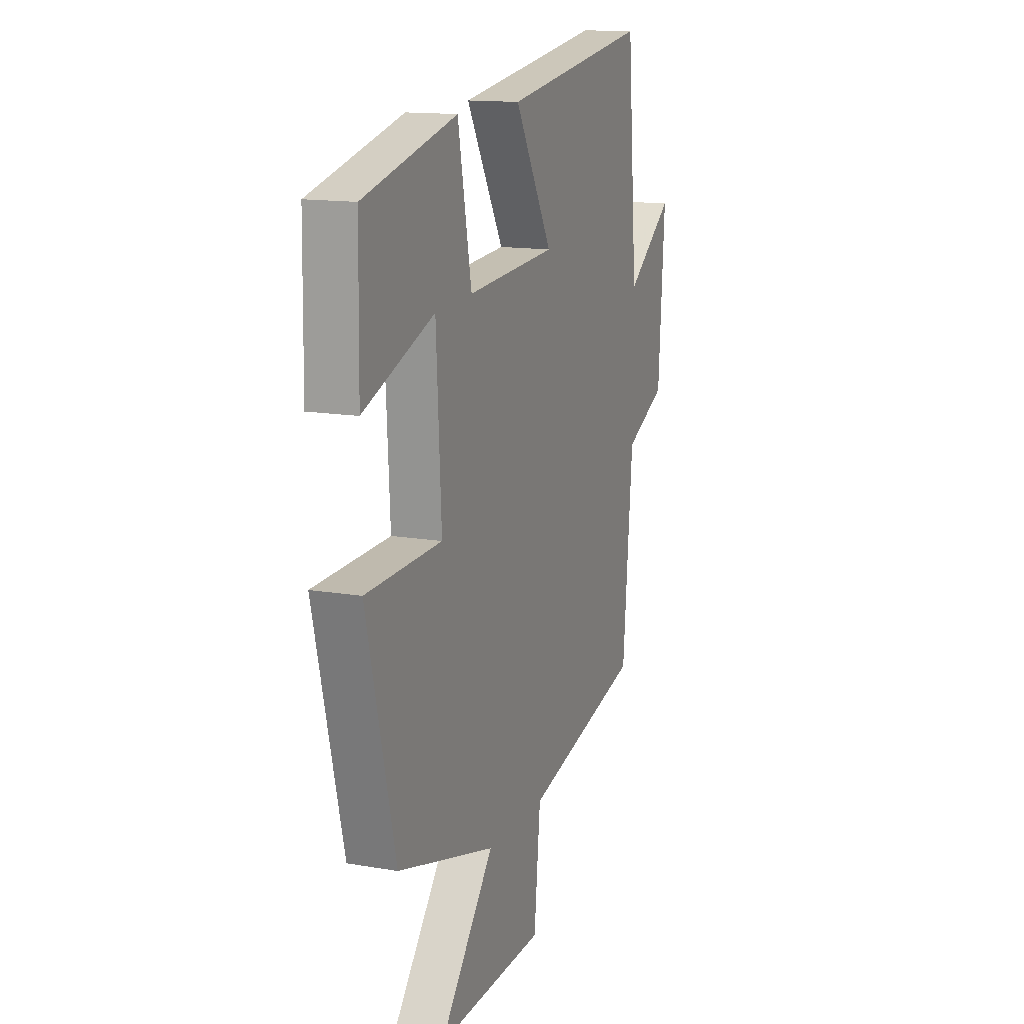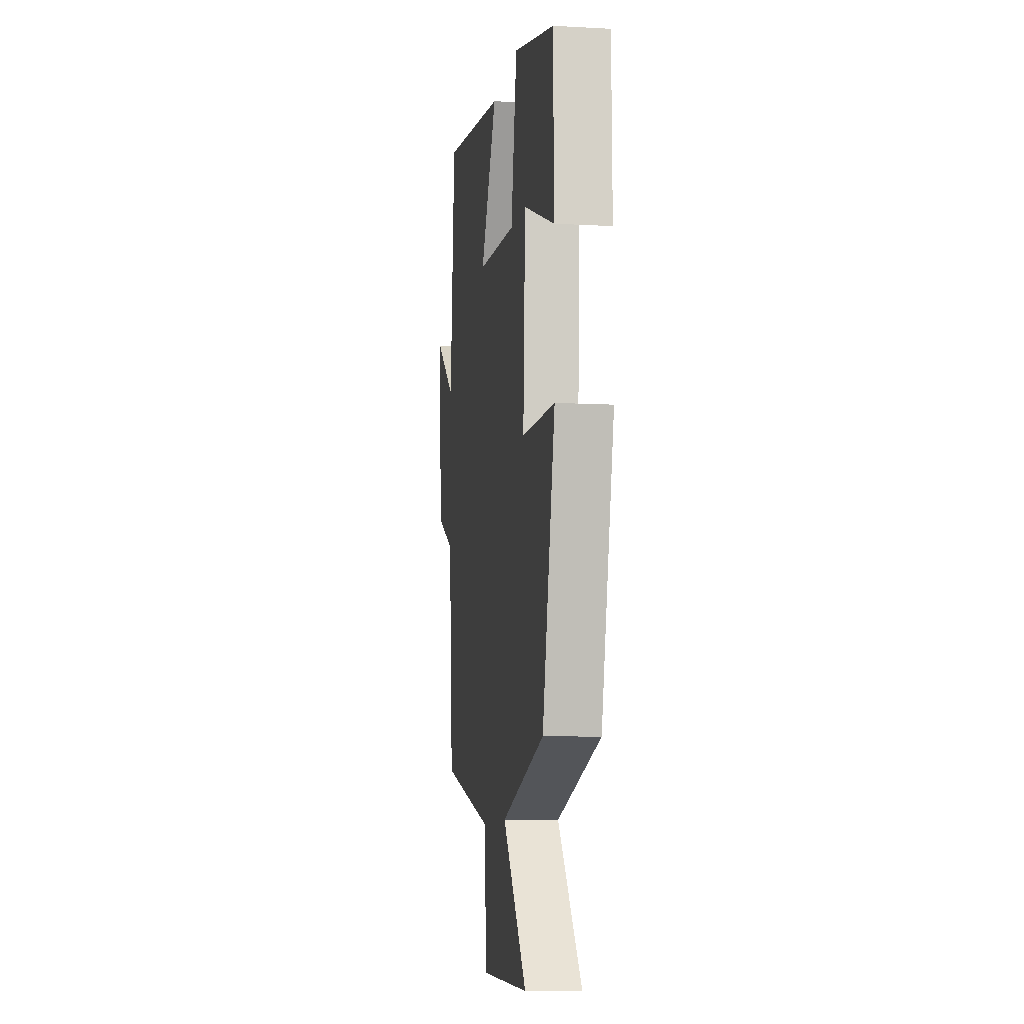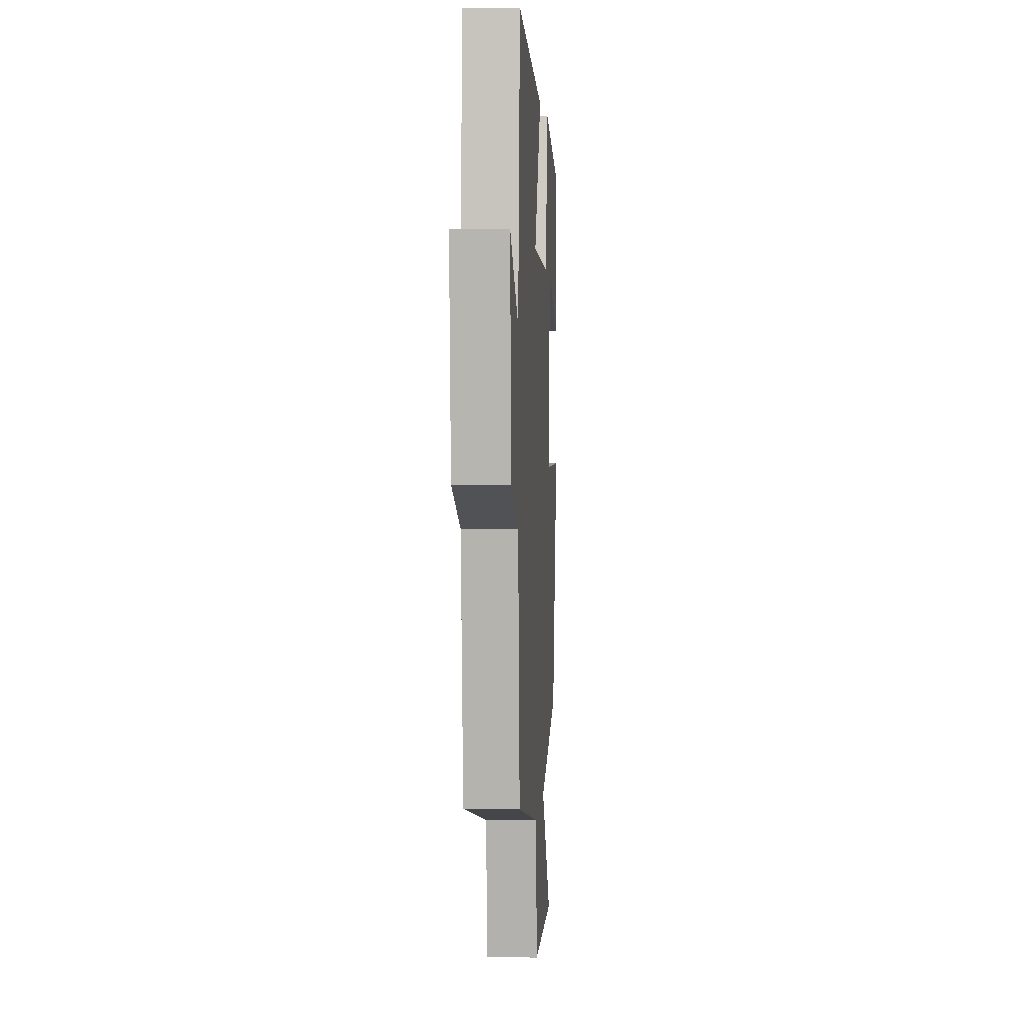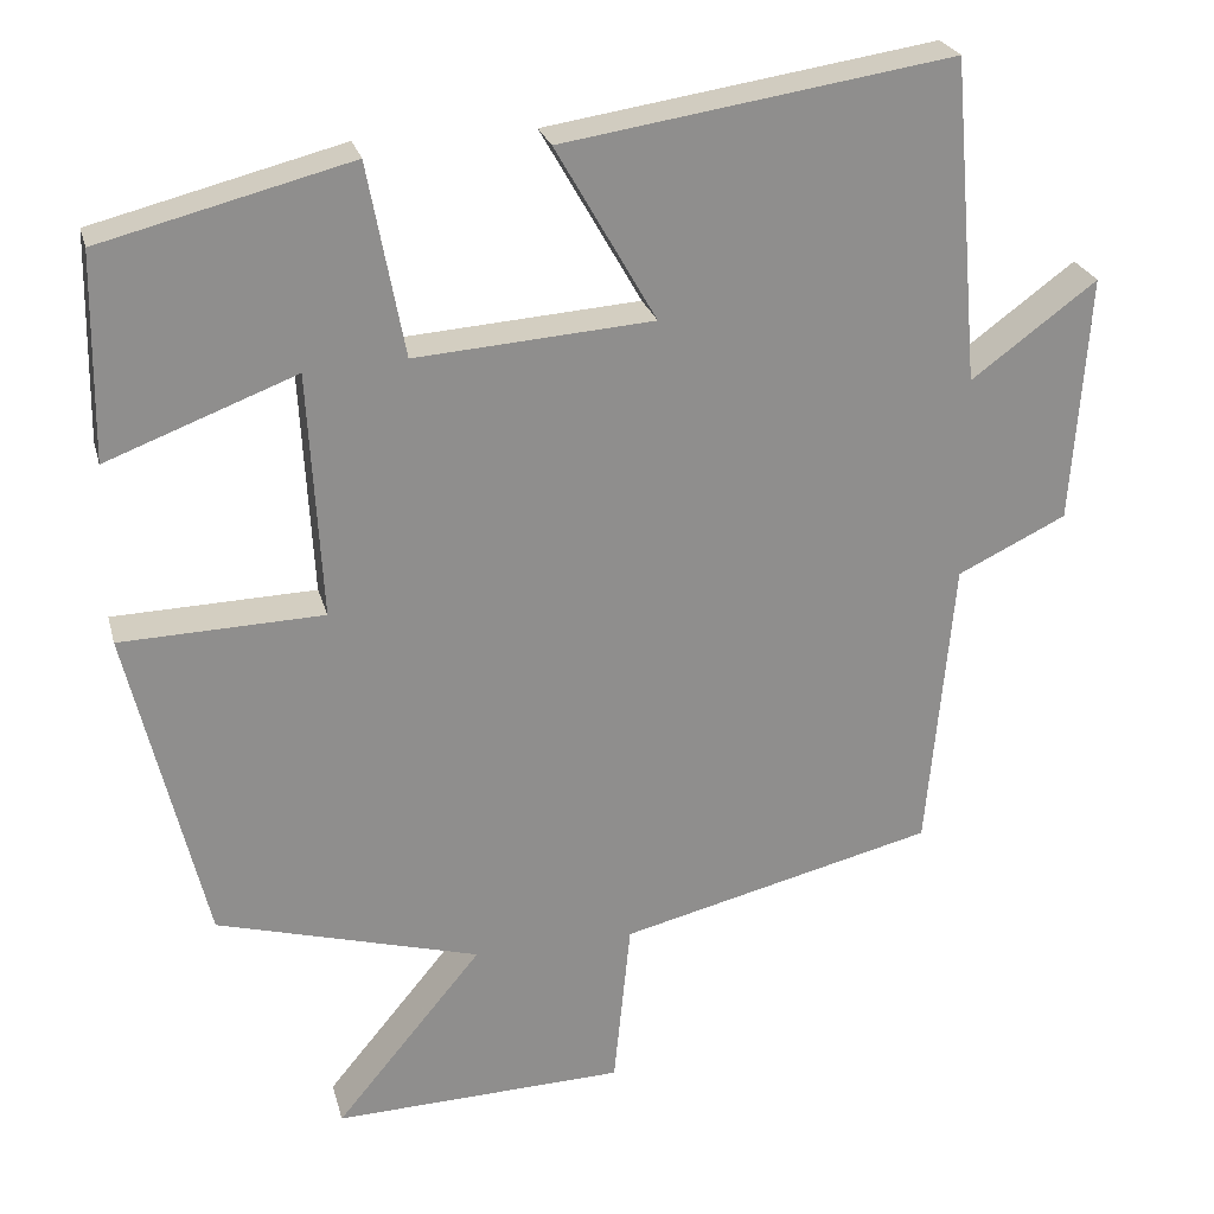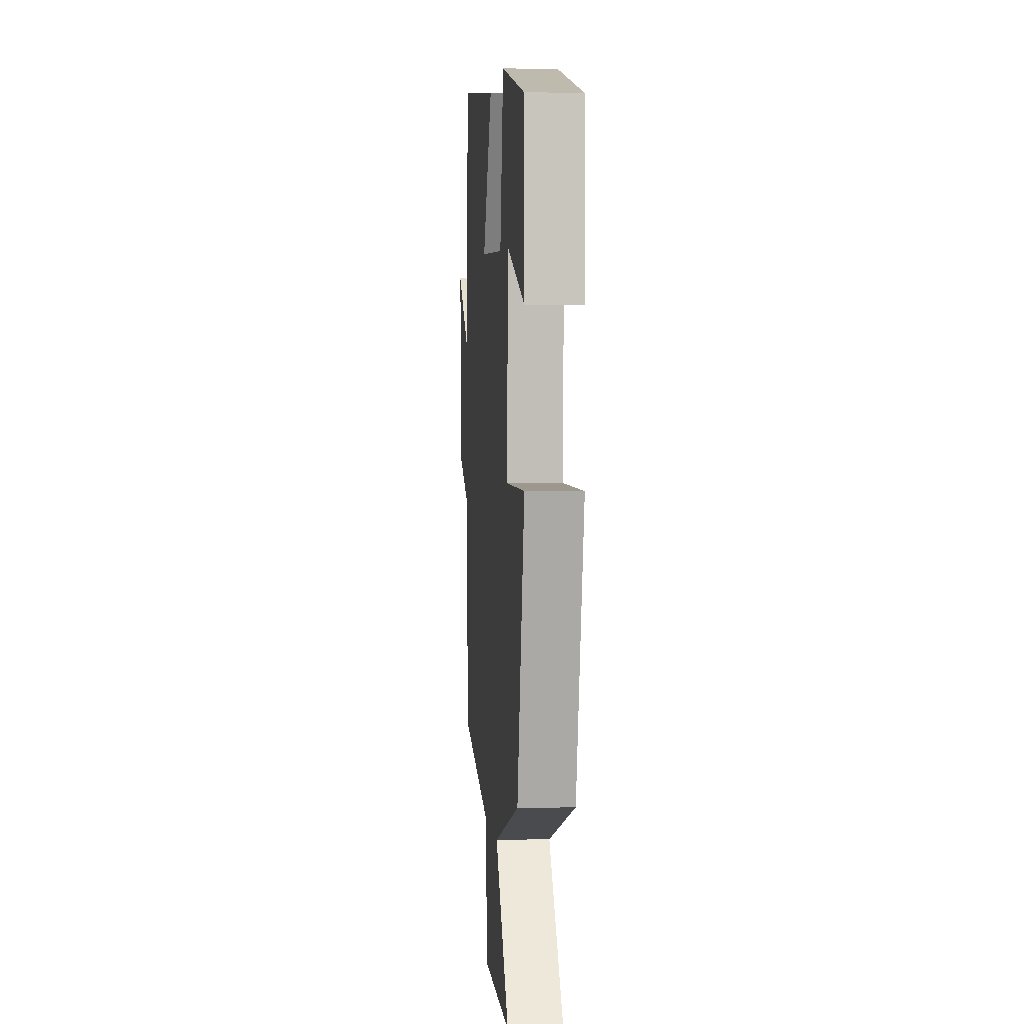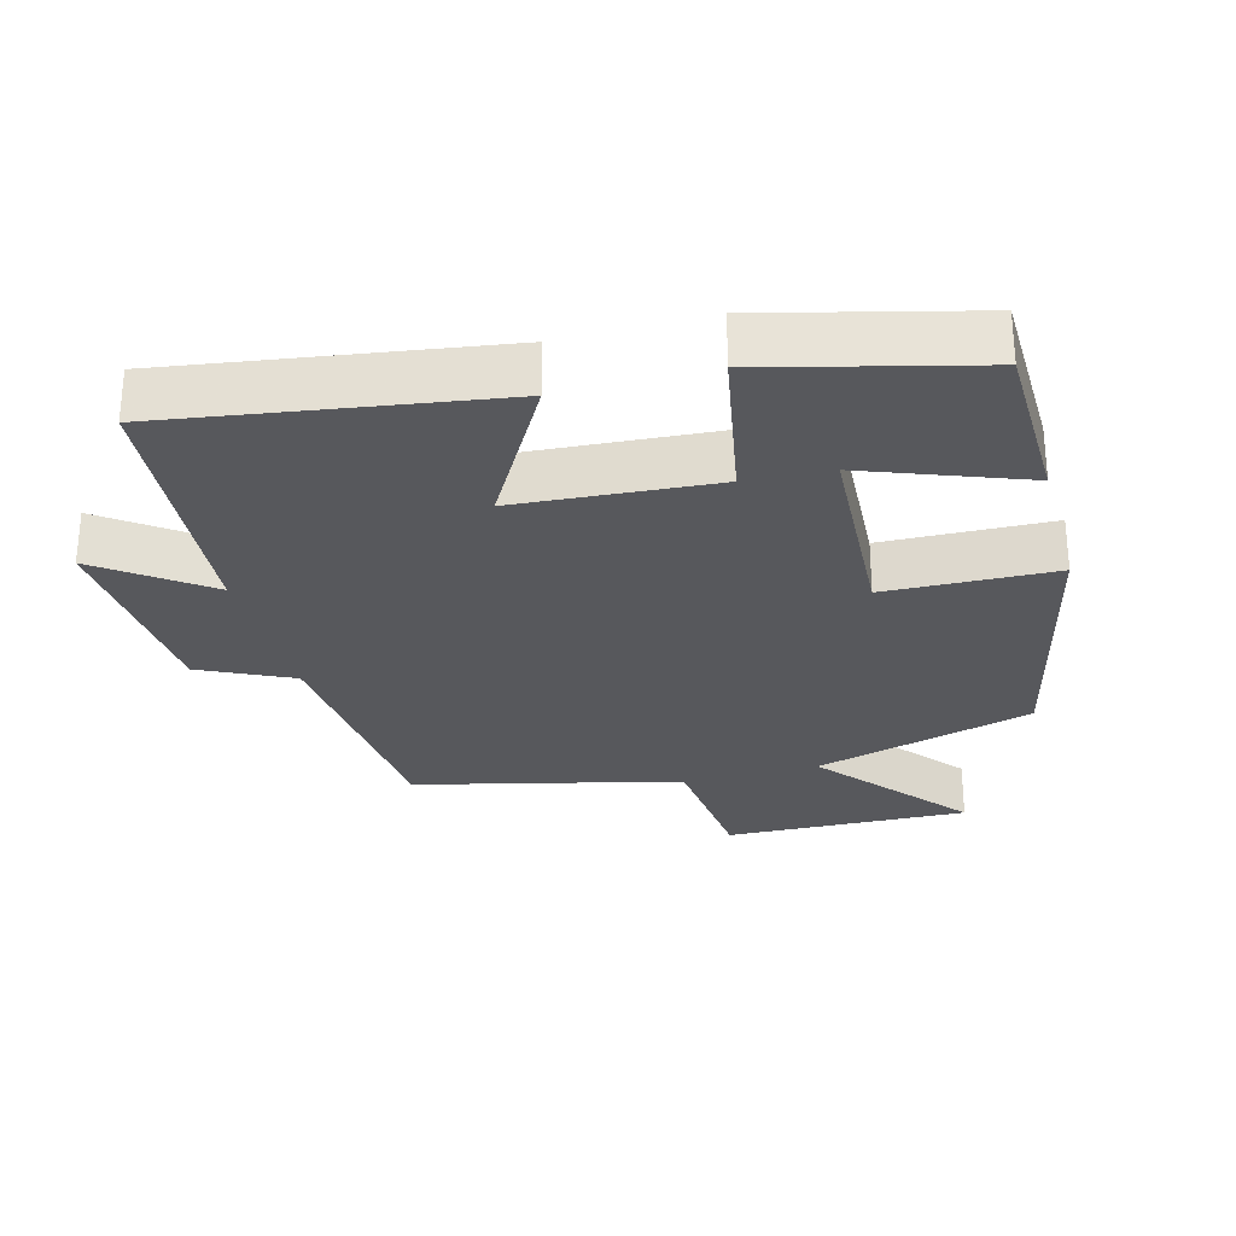
<metadata>
{"format":"obj","ext":"obj","renderer":"f3d","projection":"perspective","resolution":1024,"background":"white","views":[{"elev":14.1,"azim":111.1,"up":"+Z"},{"elev":-9.0,"azim":81.6,"up":"+Z"},{"elev":4.3,"azim":-86.3,"up":"+Z"},{"elev":25.0,"azim":165.9,"up":"+Z"},{"elev":1.3,"azim":85.1,"up":"+Z"},{"elev":-28.4,"azim":15.2,"up":"+Y"}]}
</metadata>
<code>
v -0.467 0.07 0.57
v -0.005 0.07 0.5
v -0.124 0.07 0.292
v 0.158 0.07 0.272
v 0.201 0.07 0.5
v 0.496 0.07 0.425
v 0.5 0.07 0.181
v 0.276 0.07 0.266
v 0.26 0.07 -0.026
v 0.5 0.07 -0.033
v 0.409 0.07 -0.412
v 0.097 0.07 -0.5
v 0.271 0.07 -0.71
v -0.075 0.07 -0.7
v -0.095 0.07 -0.5
v -0.469 0.07 -0.409
v -0.5 0.07 -0.059
v -0.629 0.07 0.003
v -0.649 0.07 0.297
v -0.5 0.07 0.187
v -0.467 0 0.57
v -0.005 0 0.5
v -0.124 0 0.292
v 0.158 0 0.272
v 0.201 0 0.5
v 0.496 0 0.425
v 0.5 0 0.181
v 0.276 0 0.266
v 0.26 0 -0.026
v 0.5 0 -0.033
v 0.409 0 -0.412
v 0.097 0 -0.5
v 0.271 0 -0.71
v -0.075 0 -0.7
v -0.095 0 -0.5
v -0.469 0 -0.409
v -0.5 0 -0.059
v -0.629 0 0.003
v -0.649 0 0.297
v -0.5 0 0.187
f 17 18 19 20
f 17 20 1
f 16 17 1
f 15 16 1
f 12 13 14 15
f 11 12 15
f 10 11 15
f 9 10 15
f 8 9 15
f 5 6 7 8
f 4 5 8
f 4 8 15
f 3 4 15
f 1 2 3
f 1 3 15
f 40 39 38 37
f 21 40 37
f 21 37 36
f 21 36 35
f 35 34 33 32
f 35 32 31
f 35 31 30
f 35 30 29
f 35 29 28
f 28 27 26 25
f 28 25 24
f 35 28 24
f 35 24 23
f 23 22 21
f 35 23 21
f 1 21 22 2
f 2 22 23 3
f 3 23 24 4
f 4 24 25 5
f 5 25 26 6
f 6 26 27 7
f 7 27 28 8
f 8 28 29 9
f 9 29 30 10
f 10 30 31 11
f 11 31 32 12
f 12 32 33 13
f 13 33 34 14
f 14 34 35 15
f 15 35 36 16
f 16 36 37 17
f 17 37 38 18
f 18 38 39 19
f 19 39 40 20
f 20 40 21 1

</code>
